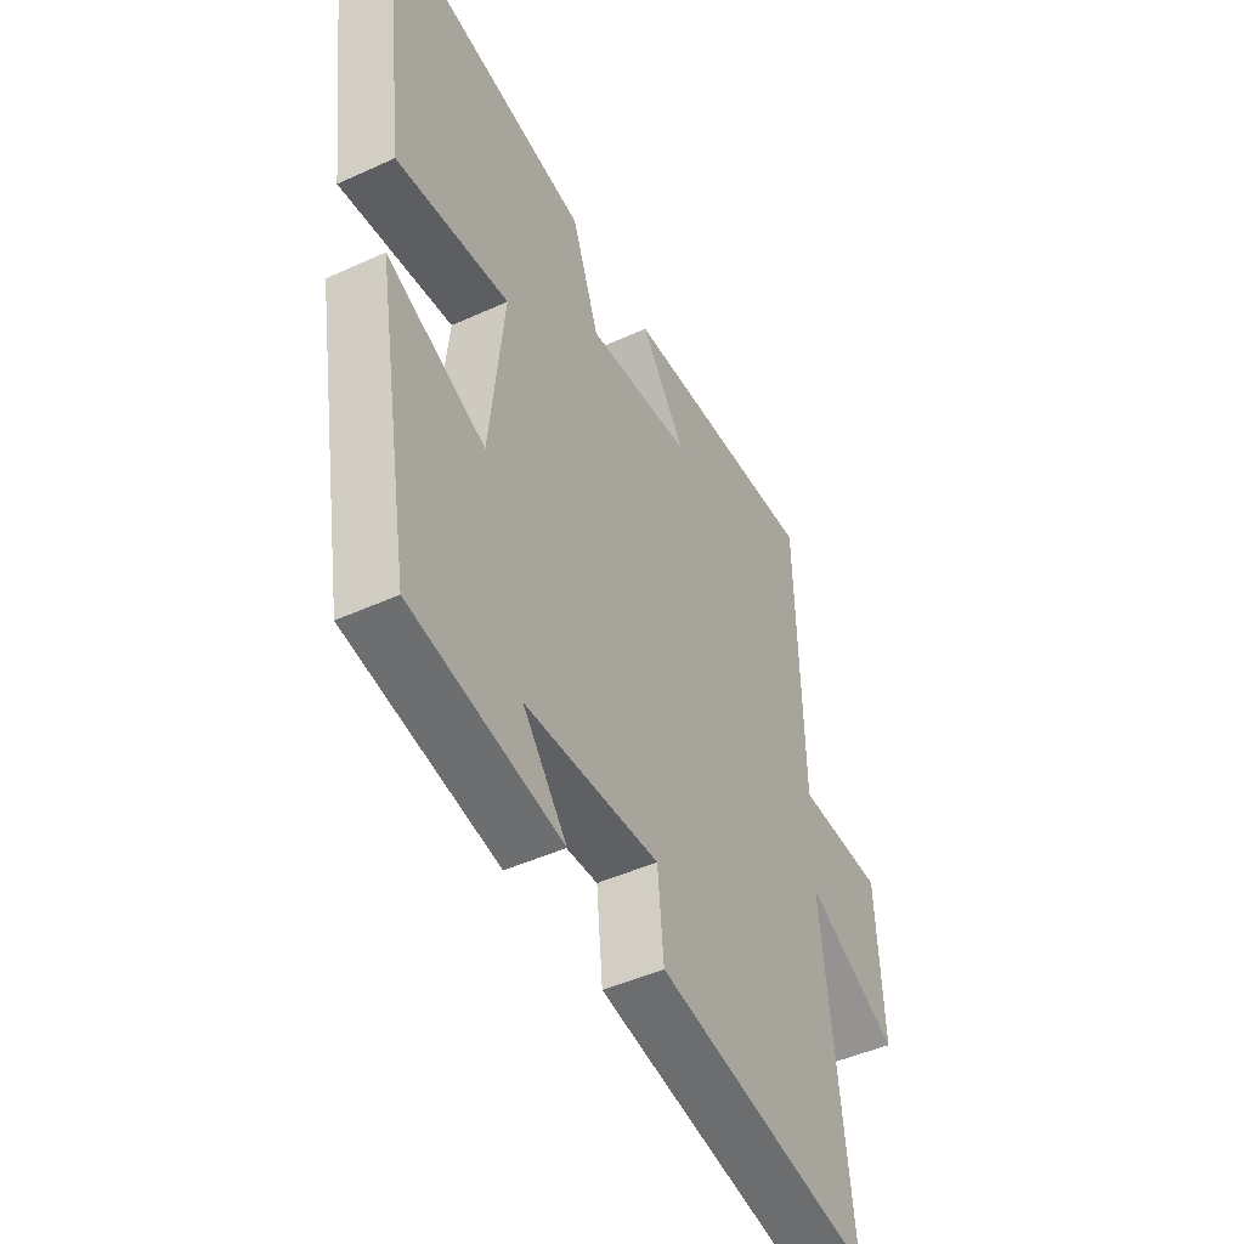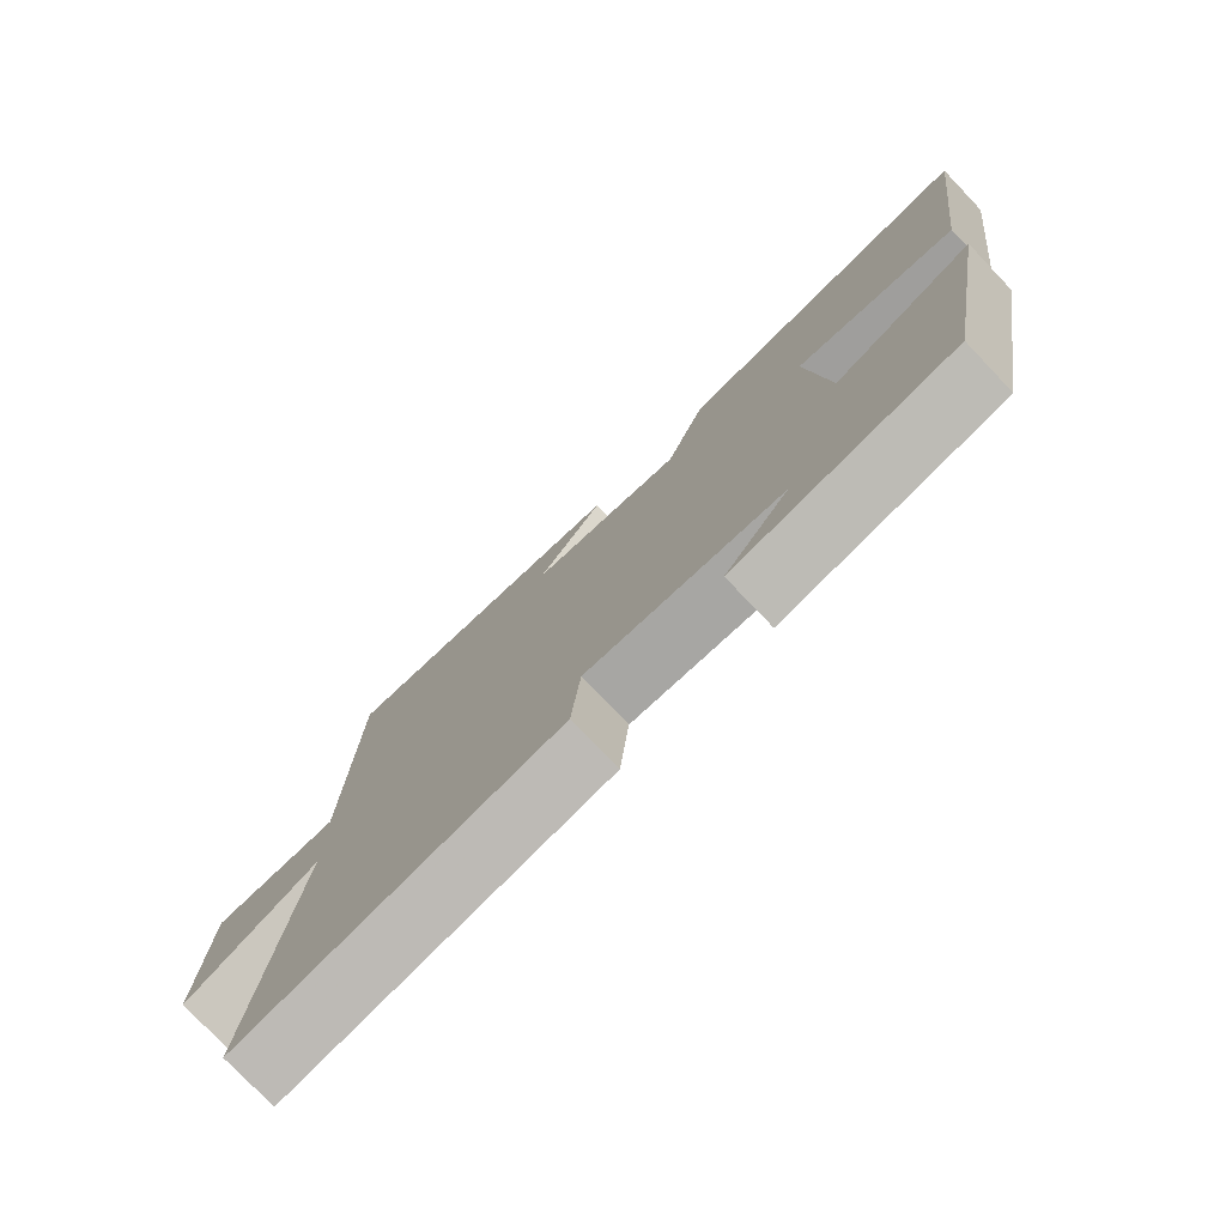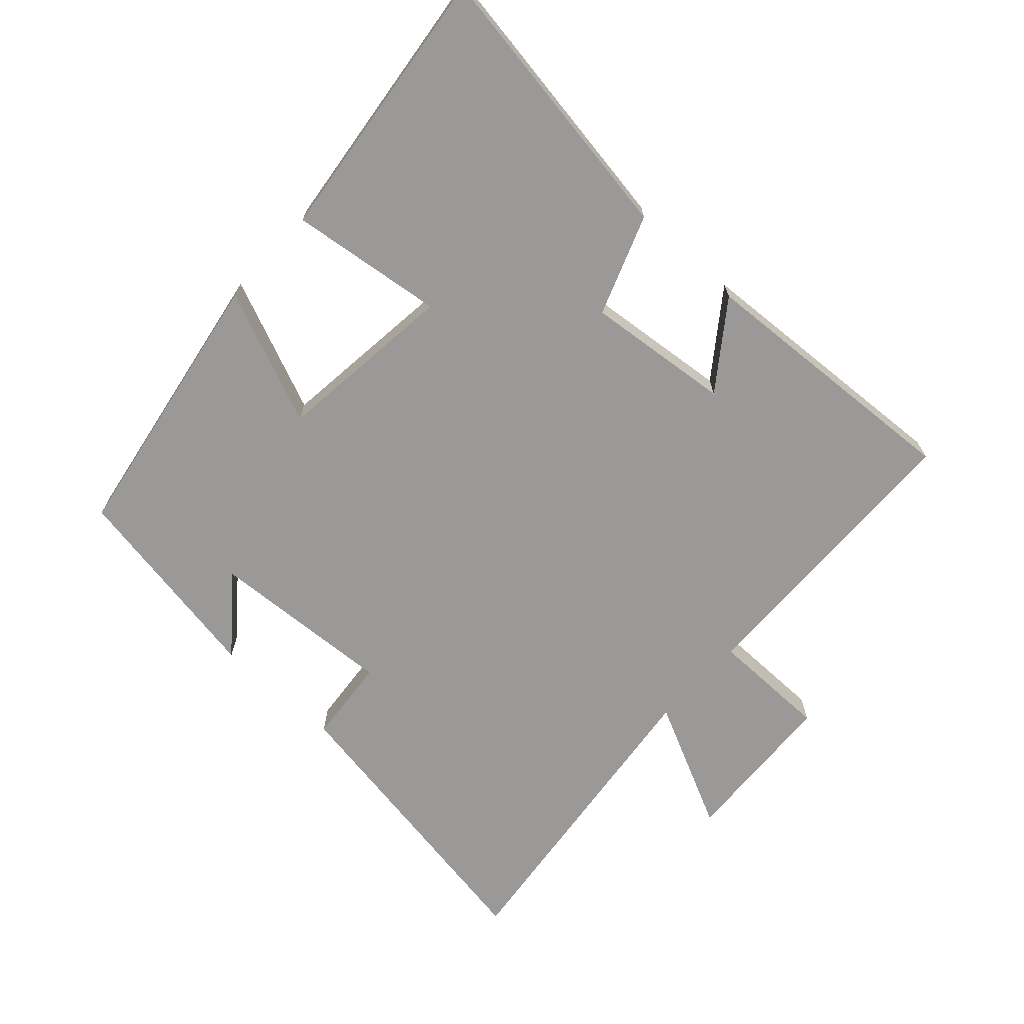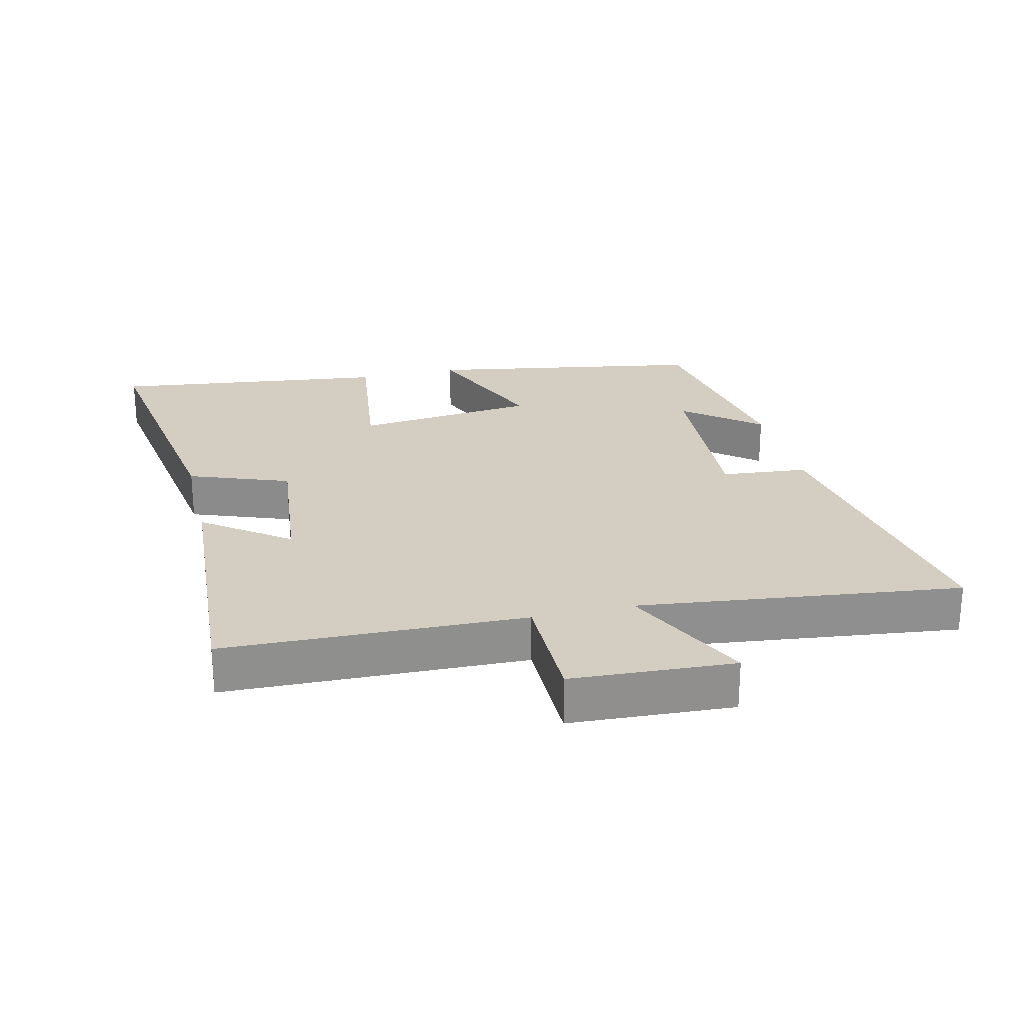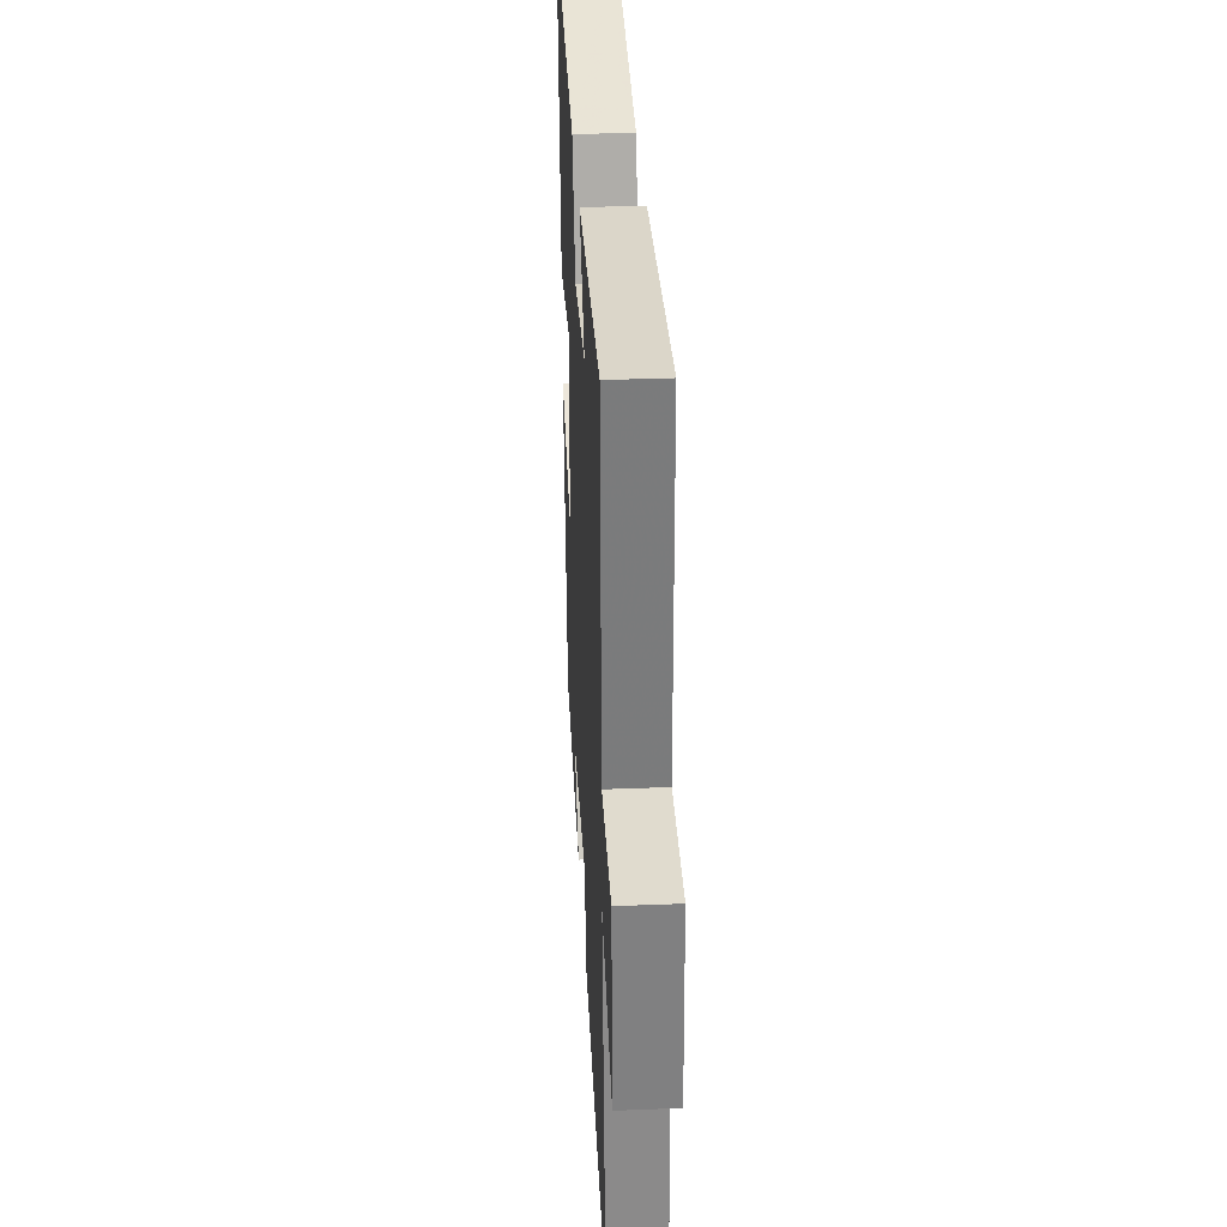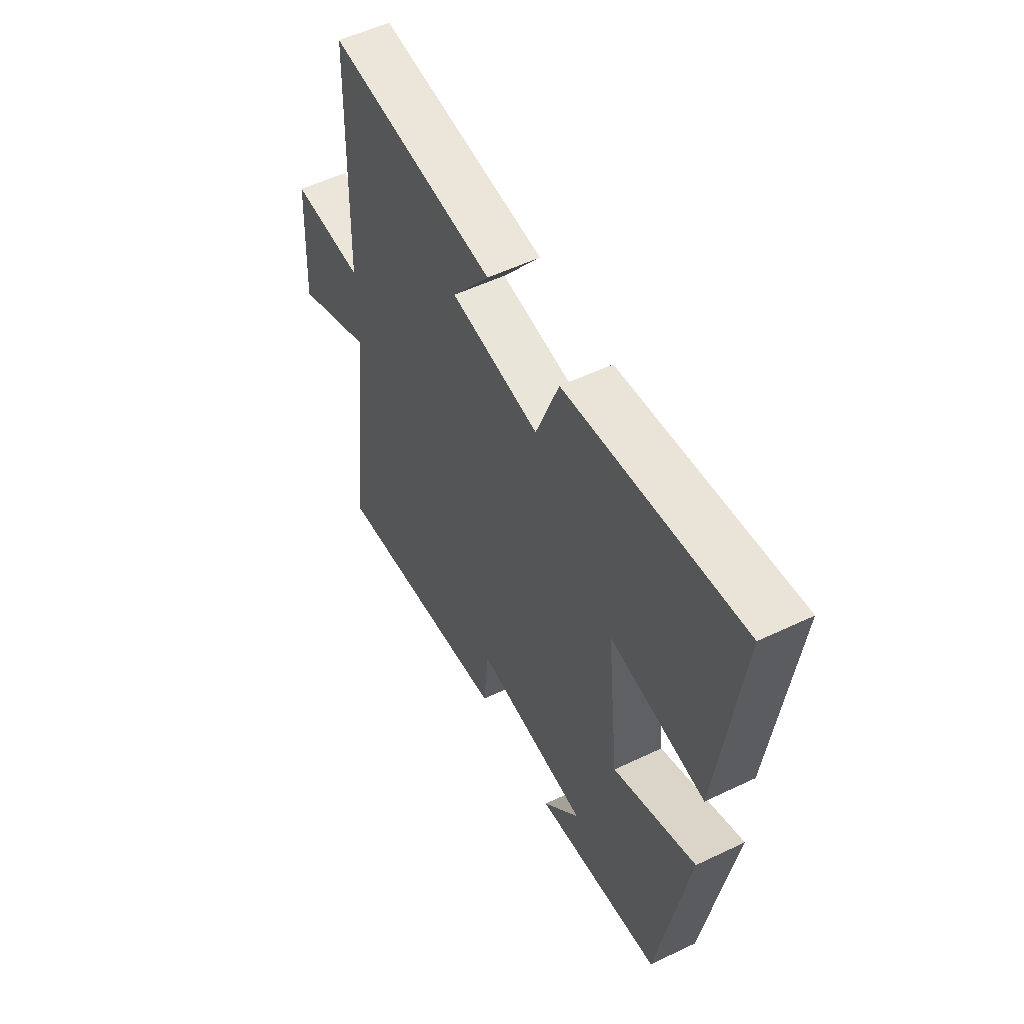
<metadata>
{"format":"obj","ext":"obj","renderer":"f3d","projection":"perspective","resolution":1024,"background":"white","views":[{"elev":-46.3,"azim":-62.4,"up":"+Z"},{"elev":-77.1,"azim":-136.4,"up":"+Z"},{"elev":-69.0,"azim":-42.7,"up":"+Y"},{"elev":25.0,"azim":76.5,"up":"+Y"},{"elev":33.5,"azim":86.9,"up":"+Z"},{"elev":54.3,"azim":-116.9,"up":"+Z"}]}
</metadata>
<code>
v -0.553 0.07 0.566
v -0.117 0.07 0.5
v -0.06 0.07 0.347
v 0.162 0.07 0.371
v 0.067 0.07 0.5
v 0.487 0.07 0.527
v 0.5 0.07 0.07
v 0.683 0.07 0.07
v 0.697 0.07 -0.178
v 0.5 0.07 -0.084
v 0.559 0.07 -0.574
v 0.096 0.07 -0.5
v 0.083 0.07 -0.368
v -0.201 0.07 -0.386
v -0.108 0.07 -0.5
v -0.426 0.07 -0.447
v -0.5 0.07 -0.021
v -0.294 0.07 -0.106
v -0.264 0.07 0.172
v -0.5 0.07 0.141
v -0.553 0 0.566
v -0.117 0 0.5
v -0.06 0 0.347
v 0.162 0 0.371
v 0.067 0 0.5
v 0.487 0 0.527
v 0.5 0 0.07
v 0.683 0 0.07
v 0.697 0 -0.178
v 0.5 0 -0.084
v 0.559 0 -0.574
v 0.096 0 -0.5
v 0.083 0 -0.368
v -0.201 0 -0.386
v -0.108 0 -0.5
v -0.426 0 -0.447
v -0.5 0 -0.021
v -0.294 0 -0.106
v -0.264 0 0.172
v -0.5 0 0.141
f 1 2 3
f 20 1 3
f 19 20 3
f 18 19 3 4
f 16 17 18
f 16 18 4
f 14 15 16
f 14 16 4
f 13 14 4
f 12 13 4
f 11 12 4
f 10 11 4
f 7 8 9 10
f 6 7 10
f 5 6 10
f 4 5 10
f 23 22 21
f 23 21 40
f 23 40 39
f 24 23 39 38
f 38 37 36
f 24 38 36
f 36 35 34
f 24 36 34
f 24 34 33
f 24 33 32
f 24 32 31
f 24 31 30
f 30 29 28 27
f 30 27 26
f 30 26 25
f 30 25 24
f 1 21 22 2
f 2 22 23 3
f 3 23 24 4
f 4 24 25 5
f 5 25 26 6
f 6 26 27 7
f 7 27 28 8
f 8 28 29 9
f 9 29 30 10
f 10 30 31 11
f 11 31 32 12
f 12 32 33 13
f 13 33 34 14
f 14 34 35 15
f 15 35 36 16
f 16 36 37 17
f 17 37 38 18
f 18 38 39 19
f 19 39 40 20
f 20 40 21 1

</code>
